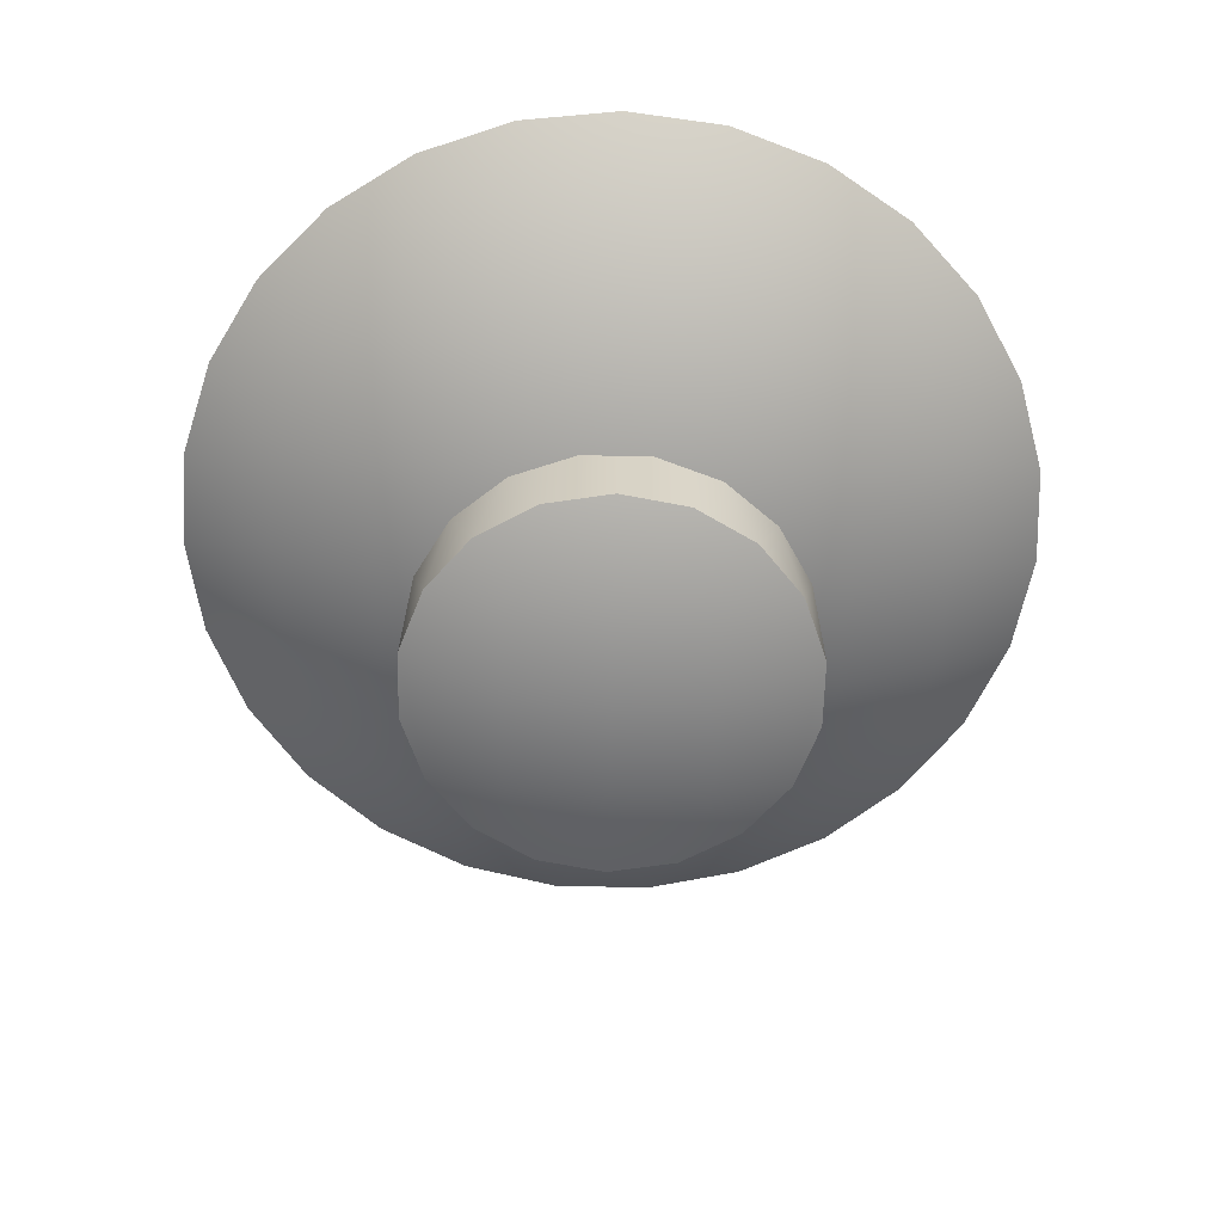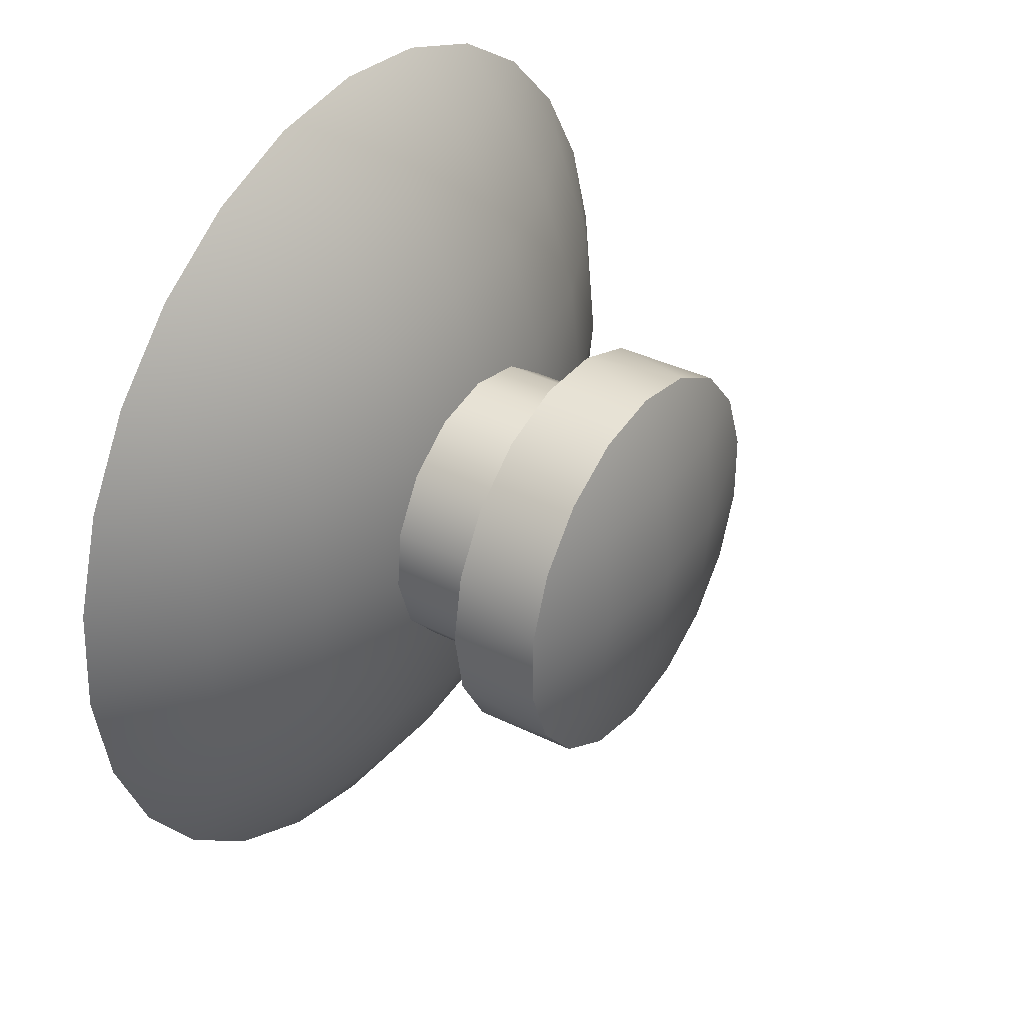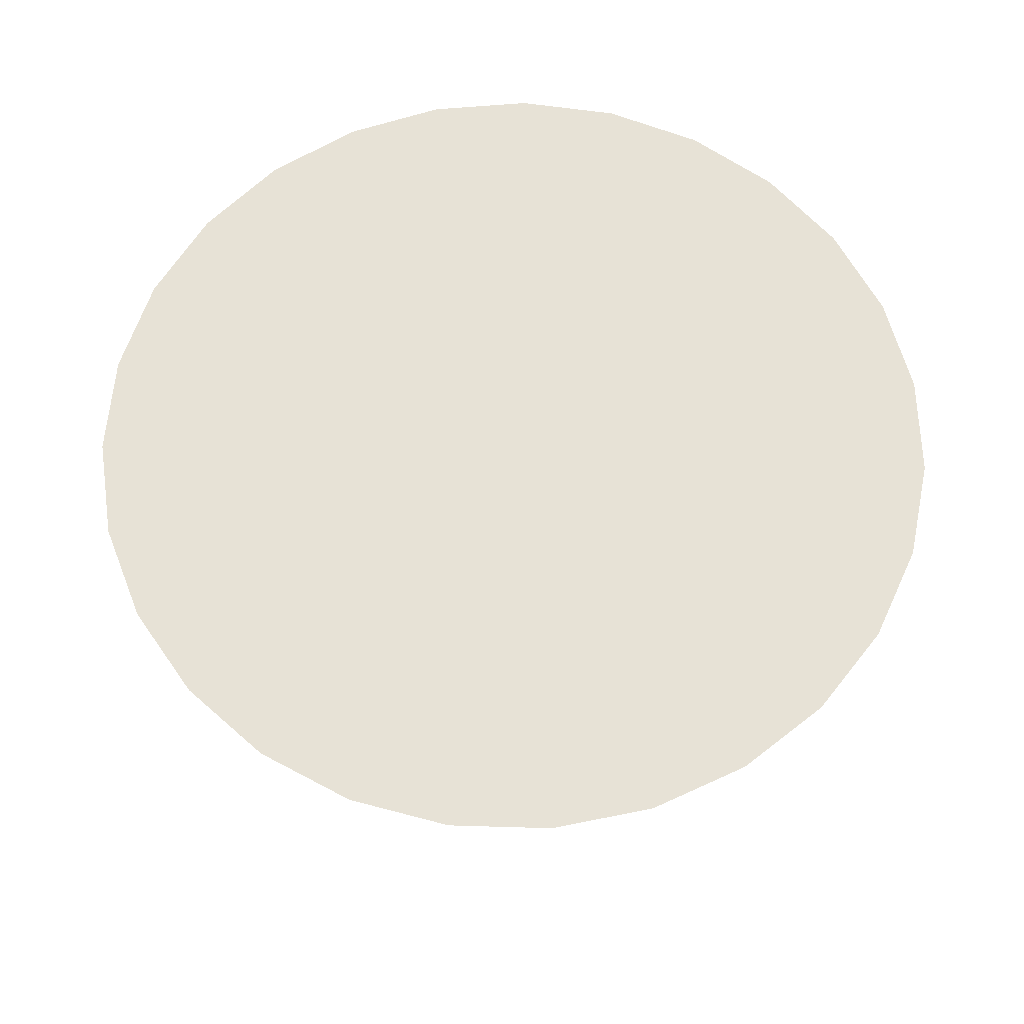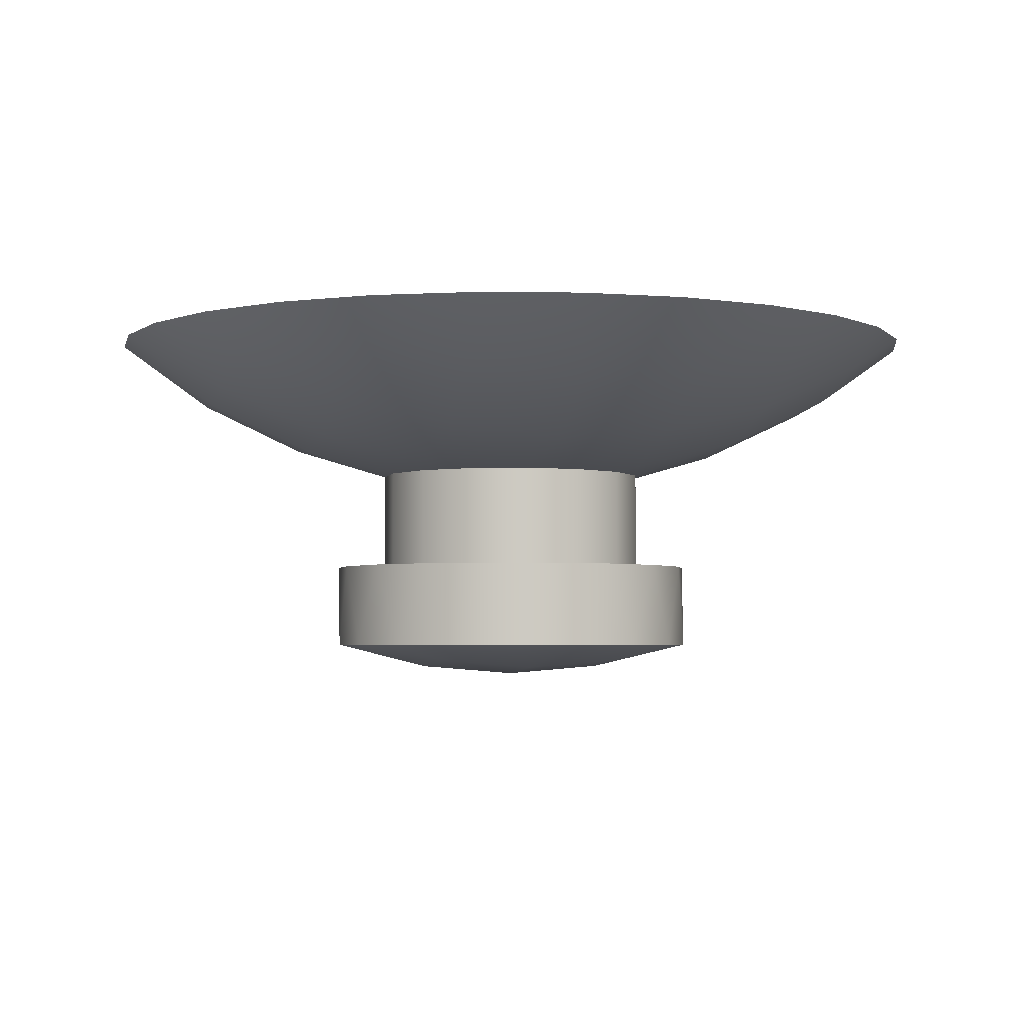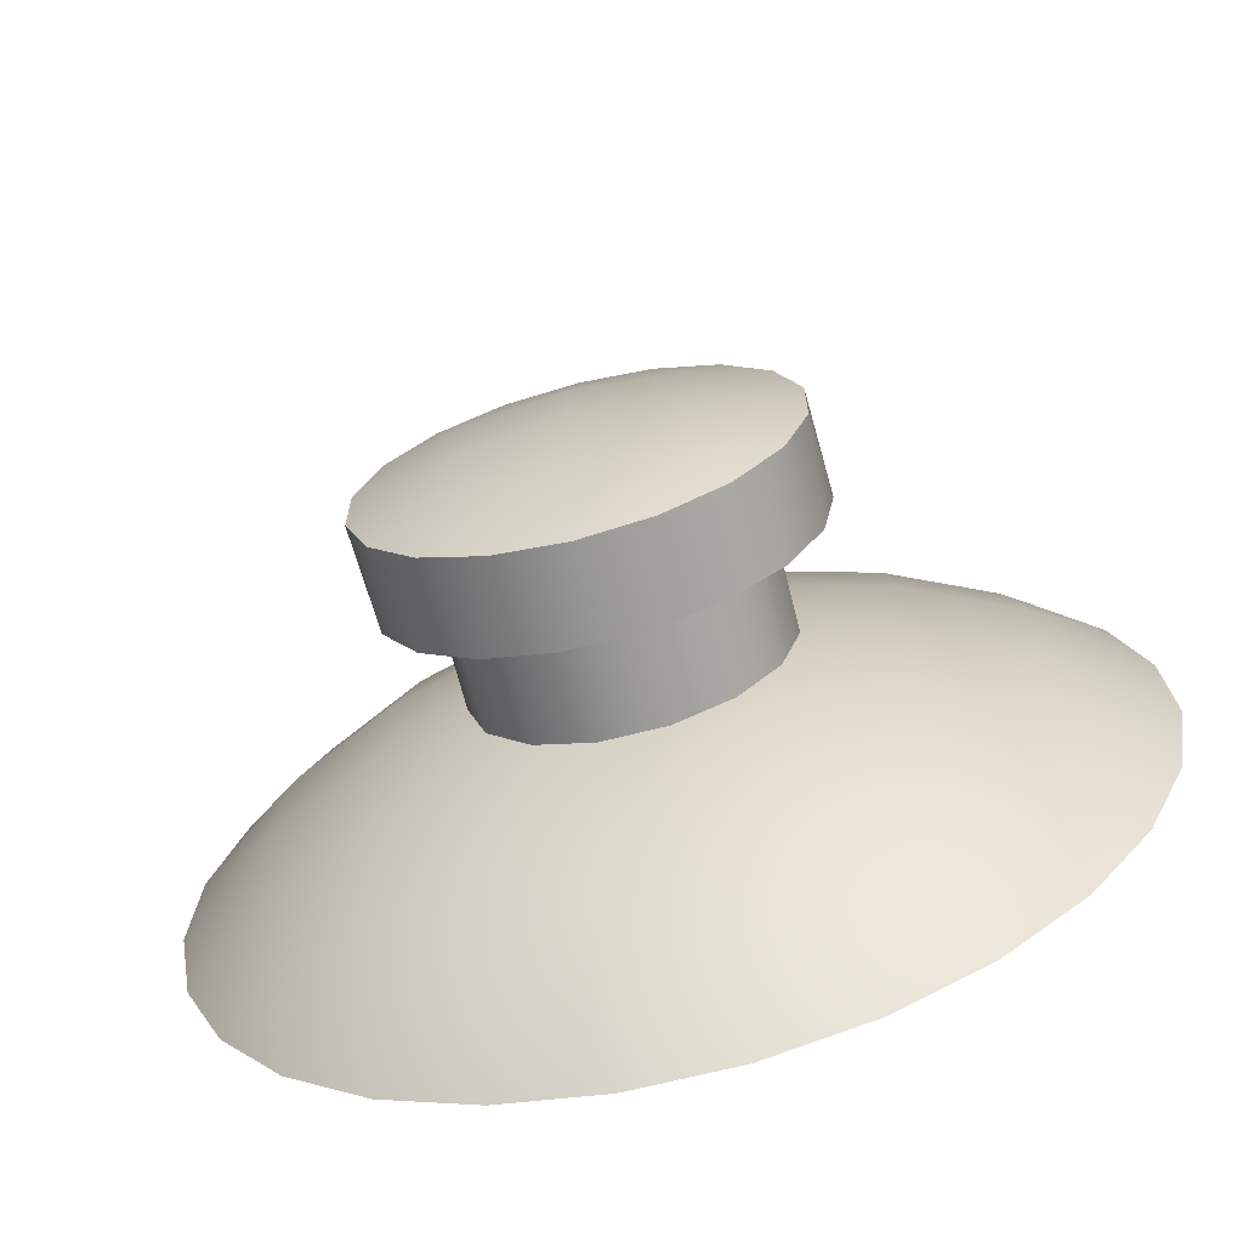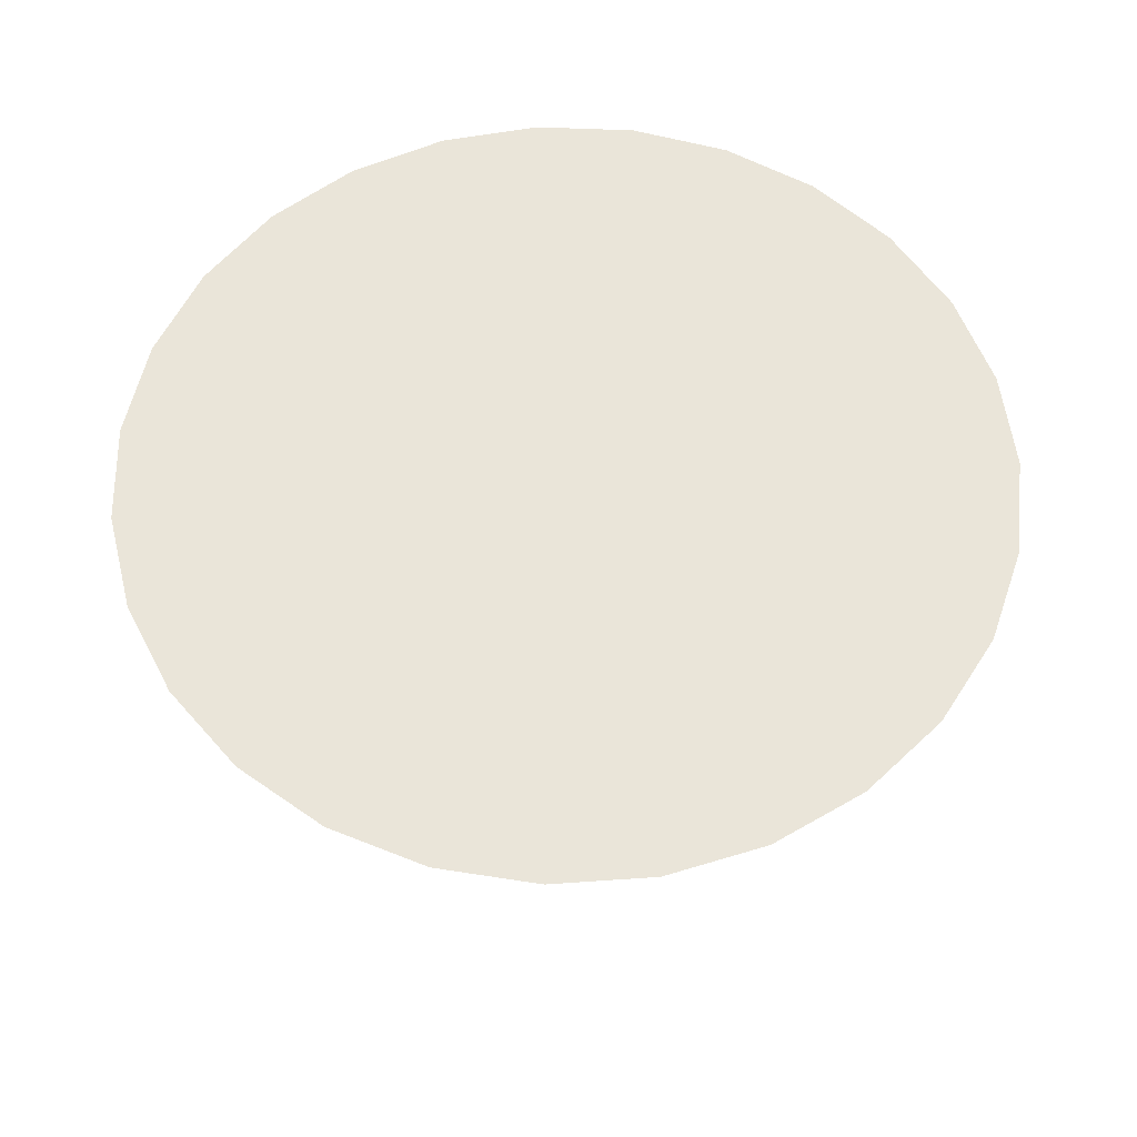
<metadata>
{"format":"obj","ext":"obj","renderer":"f3d","projection":"perspective","resolution":1024,"background":"white","views":[{"elev":-62.5,"azim":-1.4,"up":"+Y"},{"elev":37.1,"azim":-56.5,"up":"+Z"},{"elev":63.6,"azim":115.0,"up":"+Y"},{"elev":-3.3,"azim":-102.3,"up":"+Y"},{"elev":-67.7,"azim":14.3,"up":"+Z"},{"elev":58.2,"azim":-90.8,"up":"+Y"}]}
</metadata>
<code>
g LeftThumb
v -108.5 -15.65 26.65
v -106.6 -15.65 26.31
v -104.9 -15.65 25.33
v -103.6 -15.65 23.82
v -102.9 -15.65 21.98
v -102.9 -15.65 20.02
v -103.6 -15.65 18.18
v -104.9 -15.65 16.67
v -106.6 -15.65 15.69
v -108.5 -15.65 15.35
v -110.4 -15.65 15.69
v -112.1 -15.65 16.67
v -113.4 -15.65 18.18
v -114.1 -15.65 20.02
v -114.1 -15.65 21.98
v -113.4 -15.65 23.82
v -112.1 -15.65 25.33
v -110.4 -15.65 26.31
v -102.8 -13.15 21
v -103.2 -13.15 22.93
v -104.2 -13.15 24.63
v -105.7 -13.15 25.89
v -107.5 -13.15 26.56
v -109.5 -13.15 26.56
v -111.3 -13.15 25.89
v -112.8 -13.15 24.63
v -113.8 -13.15 22.93
v -114.2 -13.15 21
v -113.8 -13.15 19.07
v -112.8 -13.15 17.37
v -111.3 -13.15 16.11
v -109.5 -13.15 15.44
v -107.5 -13.15 15.44
v -105.7 -13.15 16.11
v -104.2 -13.15 17.37
v -103.2 -13.15 19.07
v -108.5 -13.15 25.15
v -110.2 -13.15 24.79
v -111.6 -13.15 23.78
v -112.4 -13.15 22.28
v -112.6 -13.15 20.57
v -112.1 -13.15 18.93
v -110.9 -13.15 17.64
v -109.4 -13.15 16.94
v -107.6 -13.15 16.94
v -106.1 -13.15 17.64
v -104.9 -13.15 18.93
v -104.4 -13.15 20.57
v -104.6 -13.15 22.28
v -105.4 -13.15 23.78
v -106.8 -13.15 24.79
v -108.5 -16.35 18.14
v -108.5 -16.59 21
v -108.5 -16.35 23.86
v -111.3 -16.13 23.86
v -111.3 -16.36 21
v -111.3 -16.13 18.14
v -105.7 -16.13 18.14
v -105.7 -16.36 21
v -105.7 -16.13 23.86
v -108.5 -10.15 25.15
v -110.2 -10.15 24.79
v -111.6 -10.15 23.78
v -112.4 -10.15 22.28
v -112.6 -10.15 20.57
v -112.1 -10.15 18.93
v -110.9 -10.15 17.64
v -109.4 -10.15 16.94
v -107.6 -10.15 16.94
v -106.1 -10.15 17.64
v -104.9 -10.15 18.93
v -104.4 -10.15 20.57
v -104.6 -10.15 22.28
v -105.4 -10.15 23.78
v -106.8 -10.15 24.79
v -108.5 -6 33.61
v -111.4 -6 33.27
v -114.2 -6 32.27
v -116.6 -6 30.66
v -118.6 -6 28.53
v -120.1 -6 26
v -120.9 -6 23.19
v -121.1 -6 20.27
v -120.6 -6 17.38
v -119.4 -6 14.69
v -117.7 -6 12.35
v -115.4 -6 10.46
v -112.8 -6 9.149
v -110 -6 8.473
v -107 -6 8.473
v -104.2 -6 9.149
v -101.6 -6 10.46
v -99.33 -6 12.35
v -97.58 -6 14.69
v -96.42 -6 17.38
v -95.91 -6 20.27
v -96.08 -6 23.19
v -96.92 -6 26
v -98.38 -6 28.53
v -100.4 -6 30.66
v -102.8 -6 32.27
v -105.6 -6 33.27
v -105.1 -9.998 24.45
v -105.3 -9.123 27.74
v -105.6 -7.7 30.82
v -108.5 -7.958 30.82
v -108.5 -9.403 27.74
v -102.7 -6.987 11.27
v -102.2 -8.328 14.37
v -101.9 -9.146 17.66
v -101.8 -9.415 21.06
v -101.9 -9.128 24.45
v -102.2 -8.292 27.74
v -102.7 -6.935 30.82
v -105.1 -10.02 17.66
v -105.3 -9.16 14.37
v -105.5 -7.755 11.27
v -108.5 -9.441 14.37
v -108.5 -8.013 11.27
v -111.9 -10.02 17.66
v -111.7 -9.16 14.37
v -111.5 -7.755 11.27
v -112.9 -9.81 17.66
v -113 -8.88 14.37
v -113 -7.415 11.27
v -114.3 -6.935 30.82
v -114.8 -8.292 27.74
v -115.1 -9.128 24.45
v -115.2 -9.415 21.06
v -115.1 -9.146 17.66
v -114.8 -8.328 14.37
v -114.3 -6.987 11.27
v -111.9 -9.998 24.45
v -111.7 -9.123 27.74
v -111.4 -7.7 30.82
v -117.7 -6.936 27.74
v -118.1 -7.706 24.45
v -118.3 -7.971 21.06
v -118.2 -7.723 17.66
v -117.7 -6.969 14.37
v -99.28 -6.969 14.37
v -98.84 -7.723 17.66
v -98.7 -7.971 21.06
v -98.85 -7.706 24.45
v -99.3 -6.936 27.74
f 2 23 1
f 1 23 24
f 1 24 18
f 18 24 25
f 18 25 17
f 17 25 26
f 17 26 16
f 16 26 27
f 16 27 15
f 15 27 28
f 15 28 14
f 14 28 29
f 14 29 13
f 13 29 30
f 13 30 12
f 12 30 31
f 12 31 11
f 11 31 32
f 11 32 10
f 10 32 33
f 10 33 9
f 9 33 34
f 9 34 8
f 8 34 35
f 8 35 7
f 7 35 36
f 7 36 6
f 6 36 19
f 6 19 5
f 5 19 20
f 5 20 4
f 4 20 21
f 4 21 3
f 3 21 22
f 3 22 2
f 2 22 23
f 38 24 37
f 37 24 23
f 37 23 51
f 51 23 22
f 51 22 50
f 50 22 21
f 50 21 20
f 24 38 25
f 25 38 39
f 25 39 26
f 26 39 27
f 27 39 40
f 27 40 28
f 28 40 41
f 28 41 29
f 29 41 42
f 29 42 30
f 30 42 43
f 30 43 31
f 31 43 44
f 31 44 32
f 32 44 45
f 32 45 33
f 33 45 34
f 34 45 46
f 34 46 35
f 35 46 47
f 35 47 36
f 36 47 48
f 36 48 19
f 19 48 49
f 19 49 20
f 20 49 50
f 2 1 54
f 54 1 18
f 54 18 55
f 55 18 17
f 55 17 16
f 16 15 55
f 55 15 56
f 55 56 54
f 54 56 53
f 54 53 60
f 60 53 59
f 60 59 4
f 4 59 5
f 5 59 6
f 6 59 7
f 7 59 58
f 7 58 8
f 8 58 9
f 9 58 52
f 9 52 10
f 10 52 11
f 11 52 57
f 11 57 12
f 12 57 13
f 13 57 56
f 13 56 14
f 14 56 15
f 4 3 60
f 60 3 2
f 60 2 54
f 56 57 53
f 53 57 52
f 53 52 59
f 59 52 58
f 51 61 37
f 37 61 62
f 37 62 38
f 38 62 63
f 38 63 39
f 39 63 64
f 39 64 40
f 40 64 65
f 40 65 41
f 41 65 66
f 41 66 42
f 42 66 67
f 42 67 43
f 43 67 68
f 43 68 44
f 44 68 69
f 44 69 45
f 45 69 70
f 45 70 46
f 46 70 71
f 46 71 47
f 47 71 72
f 47 72 48
f 48 72 73
f 48 73 49
f 49 73 74
f 49 74 50
f 50 74 75
f 50 75 51
f 51 75 61
f 62 61 107
f 107 61 75
f 107 75 104
f 104 75 103
f 104 103 113
f 113 103 112
f 113 112 145
f 145 112 144
f 145 144 98
f 98 144 97
f 97 144 143
f 97 143 96
f 96 143 142
f 96 142 95
f 95 142 94
f 94 142 141
f 94 141 93
f 93 141 109
f 93 109 108
f 108 109 117
f 108 117 91
f 91 117 90
f 90 117 119
f 90 119 89
f 89 119 122
f 89 122 88
f 88 122 125
f 88 125 132
f 132 125 131
f 132 131 86
f 86 131 140
f 86 140 85
f 85 140 139
f 85 139 84
f 84 139 83
f 83 139 138
f 83 138 82
f 82 138 137
f 82 137 81
f 81 137 136
f 81 136 80
f 80 136 79
f 79 136 127
f 79 127 126
f 126 127 135
f 126 135 78
f 78 135 77
f 77 135 76
f 76 135 106
f 76 106 105
f 105 106 107
f 105 107 104
f 75 74 103
f 103 74 73
f 103 73 112
f 112 73 111
f 112 111 144
f 144 111 143
f 73 72 111
f 111 72 110
f 111 110 143
f 143 110 142
f 110 72 115
f 115 72 71
f 115 71 70
f 115 70 116
f 116 70 69
f 116 69 118
f 118 69 68
f 118 68 121
f 121 68 67
f 121 67 120
f 120 67 66
f 120 66 123
f 123 66 65
f 123 65 129
f 129 65 64
f 129 64 128
f 128 64 133
f 128 133 134
f 134 133 62
f 134 62 107
f 64 63 133
f 133 63 62
f 78 79 126
f 86 87 132
f 132 87 88
f 91 92 108
f 108 92 93
f 98 99 145
f 145 99 100
f 145 100 113
f 113 100 114
f 113 114 104
f 104 114 105
f 100 101 114
f 114 101 105
f 101 102 105
f 105 102 76
f 134 107 106
f 134 106 135
f 115 116 110
f 110 116 109
f 110 109 142
f 142 109 141
f 119 117 116
f 116 117 109
f 122 119 118
f 118 119 116
f 118 121 122
f 122 121 124
f 122 124 125
f 125 124 131
f 124 121 123
f 123 121 120
f 124 123 130
f 130 123 129
f 130 129 139
f 139 129 138
f 134 135 127
f 134 127 128
f 128 127 137
f 128 137 138
f 138 129 128
f 136 137 127
f 140 131 130
f 130 131 124
f 140 130 139
f 76 102 77
f 77 102 101
f 77 101 78
f 78 101 100
f 78 100 79
f 79 100 99
f 79 99 80
f 80 99 98
f 80 98 97
f 97 96 80
f 80 96 95
f 80 95 94
f 94 93 80
f 80 93 92
f 80 92 91
f 91 90 80
f 80 90 89
f 80 89 88
f 88 87 80
f 80 87 86
f 80 86 81
f 81 86 85
f 81 85 84
f 83 82 84
f 84 82 81

</code>
